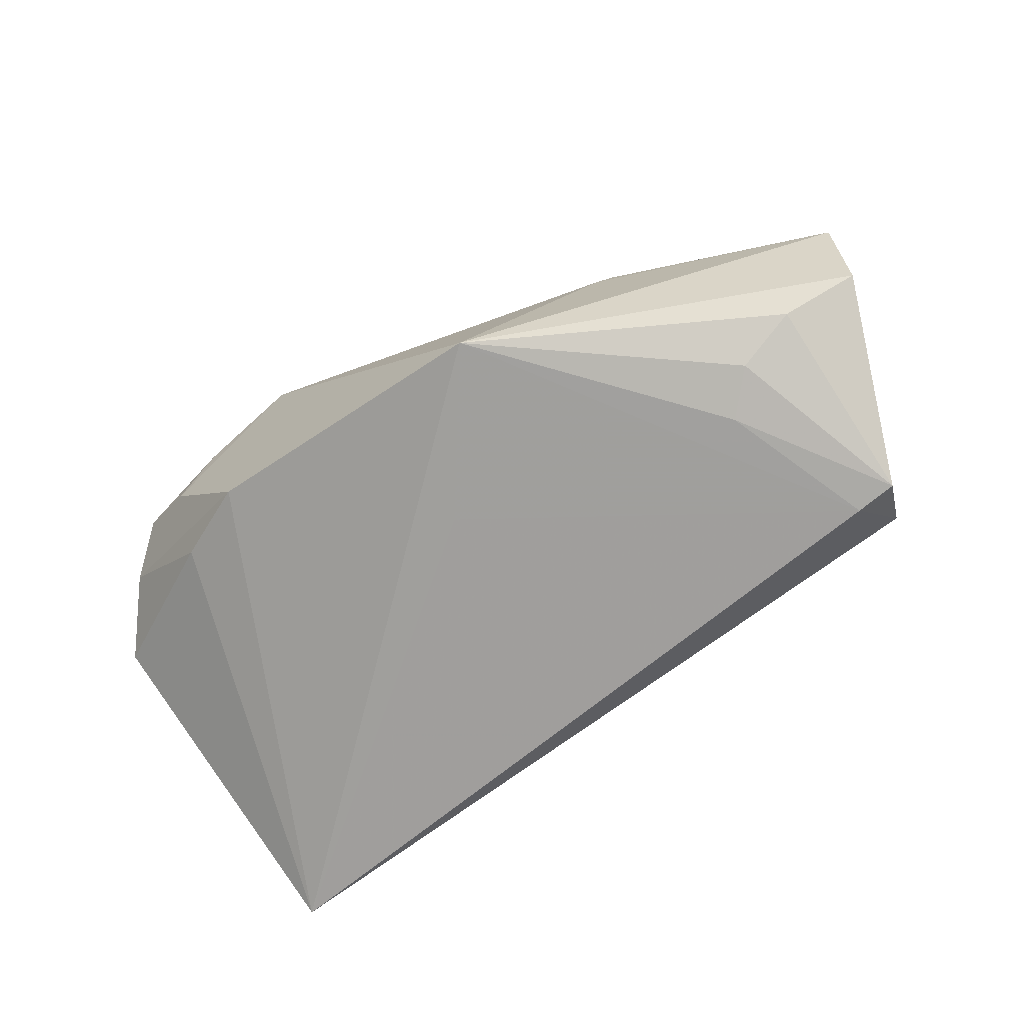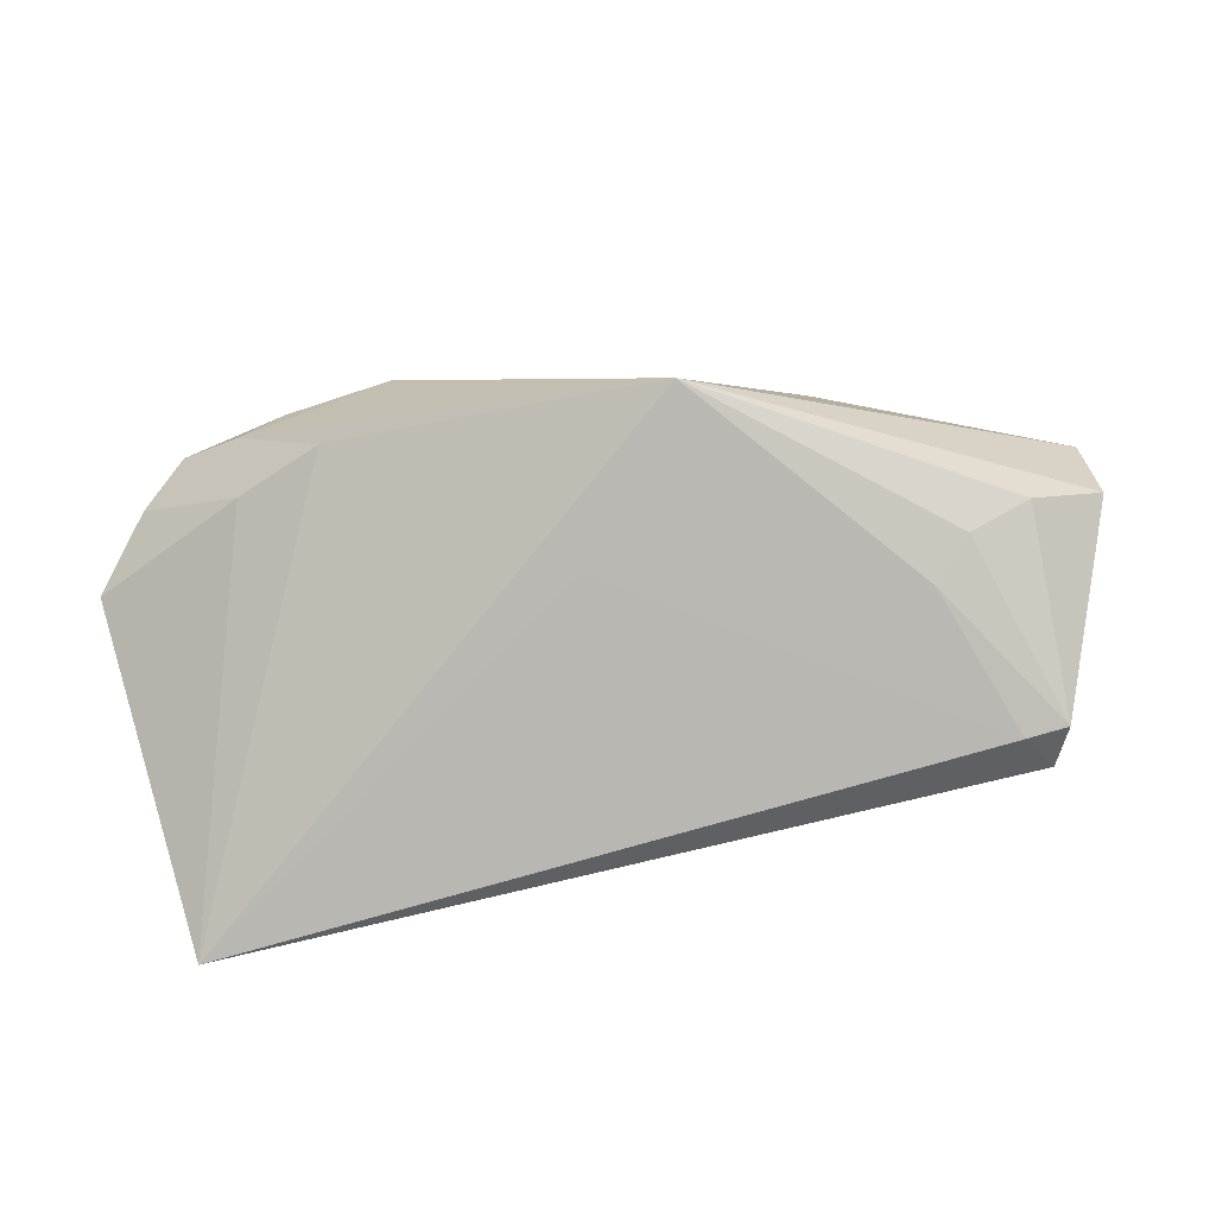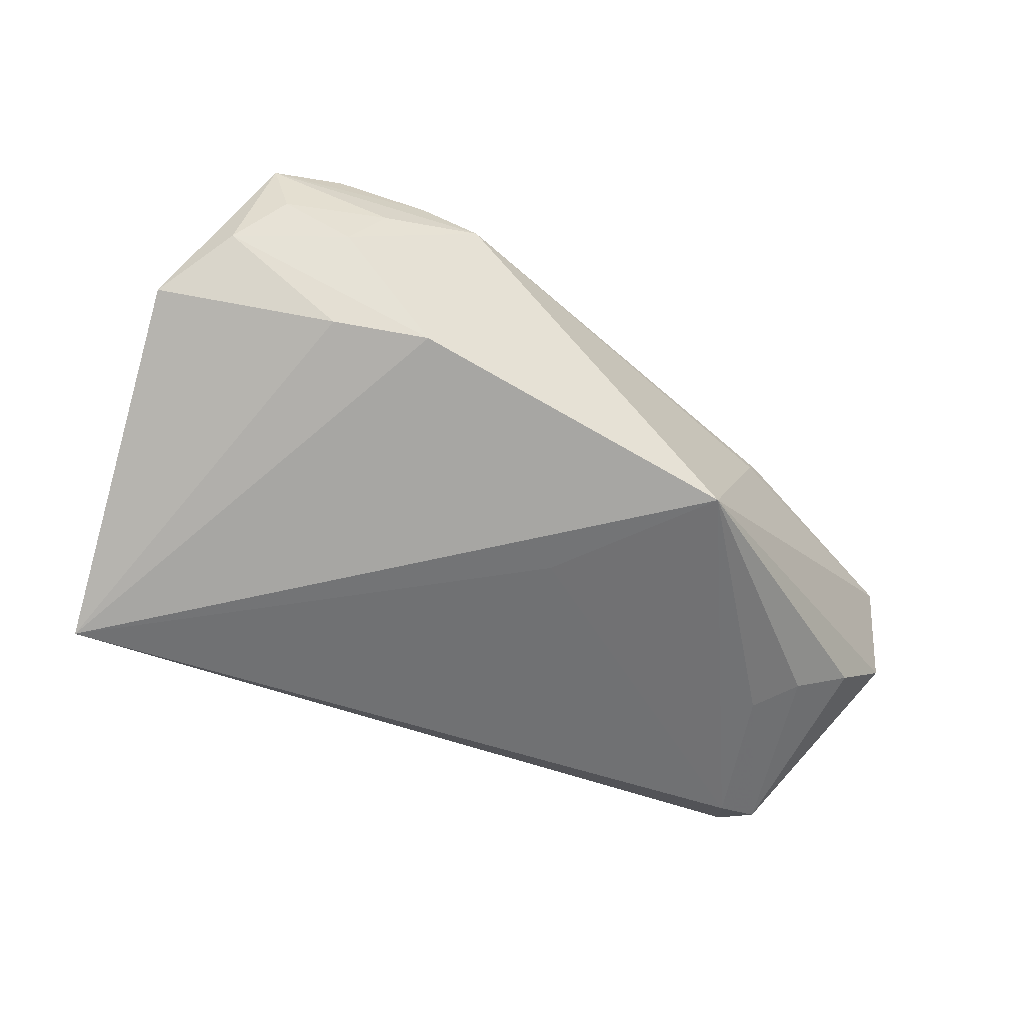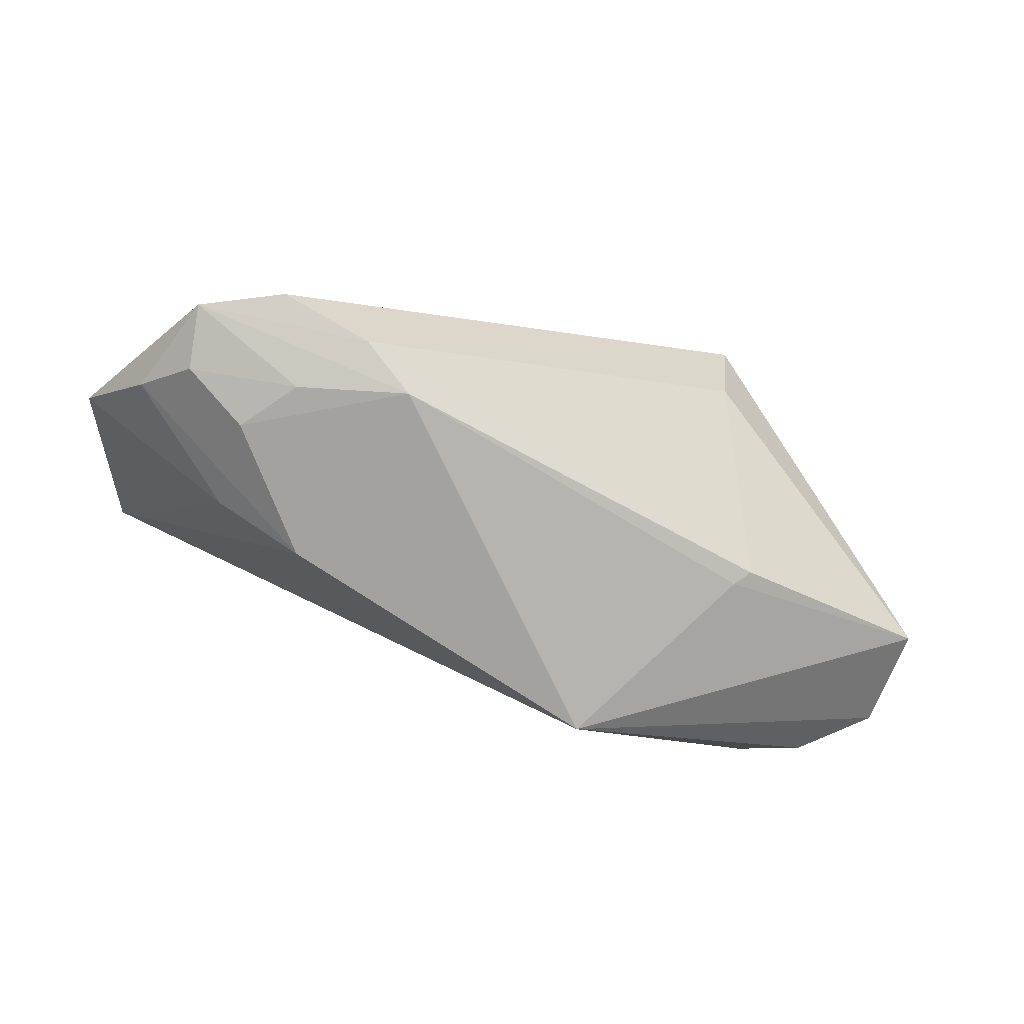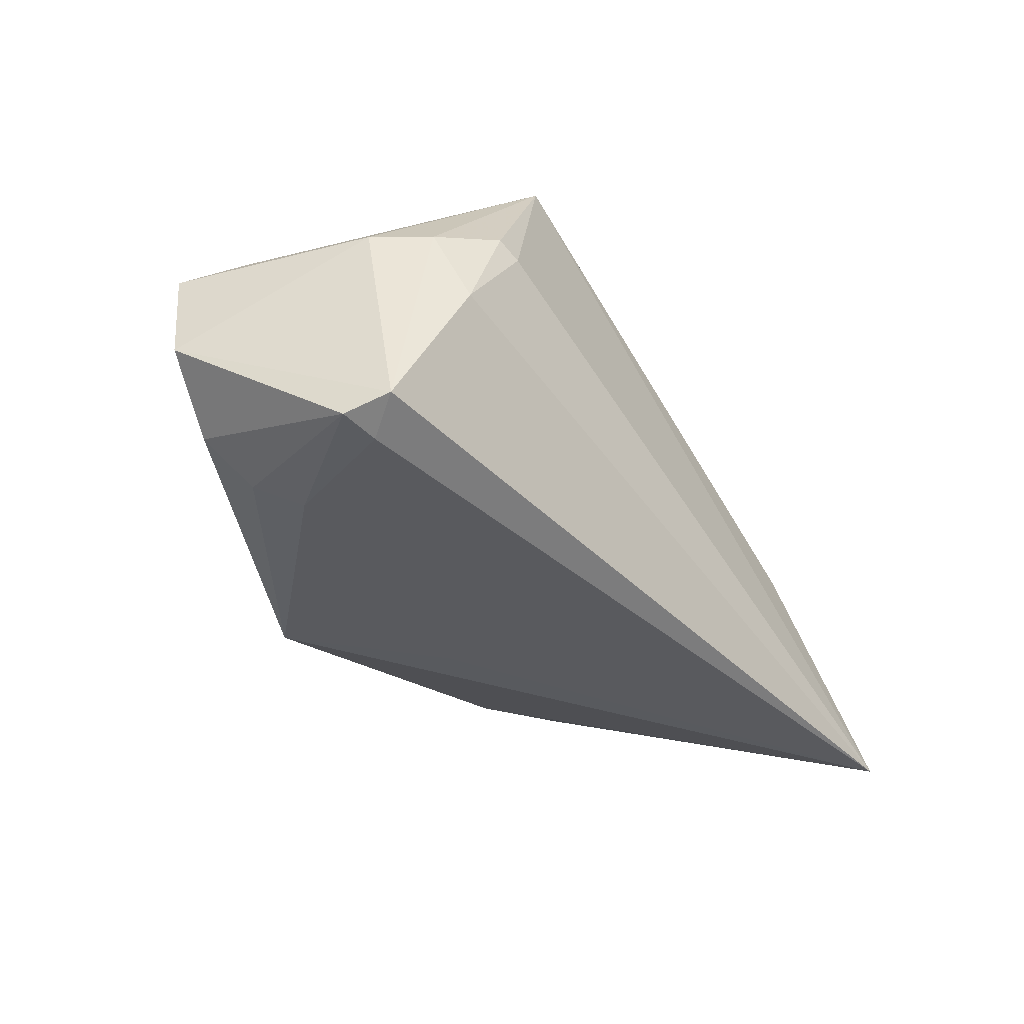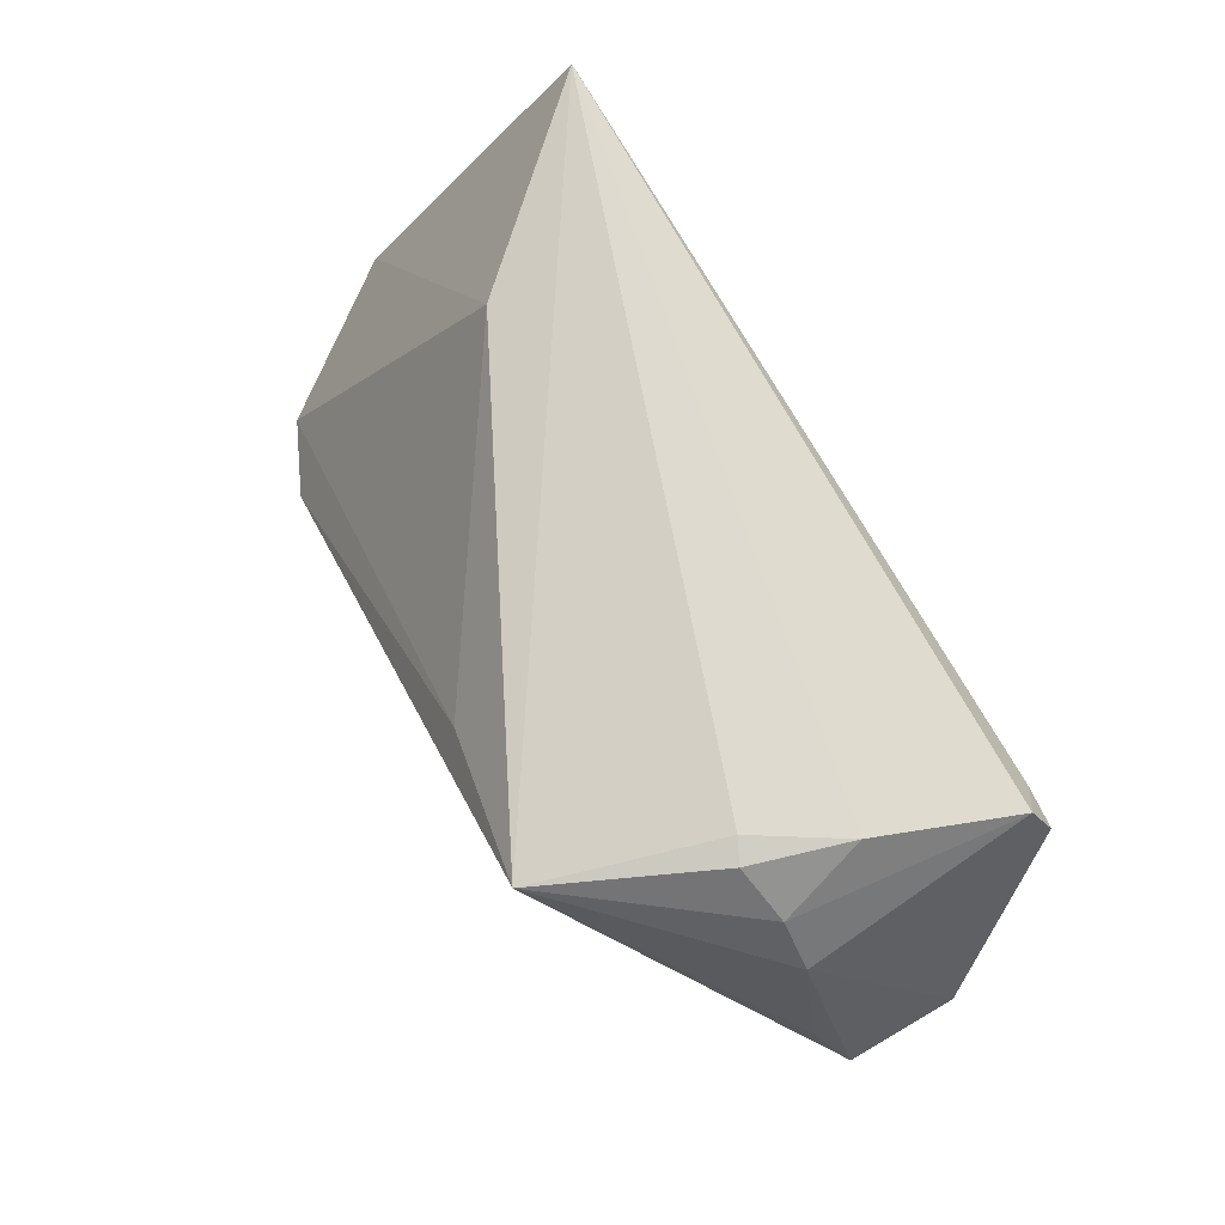
<metadata>
{"format":"obj","ext":"obj","renderer":"f3d","projection":"perspective","resolution":1024,"background":"white","views":[{"elev":-63.3,"azim":38.7,"up":"+Z"},{"elev":-70.8,"azim":14.1,"up":"+Z"},{"elev":-43.3,"azim":-27.0,"up":"+Z"},{"elev":-72.6,"azim":-20.3,"up":"+Y"},{"elev":-41.4,"azim":131.6,"up":"+Z"},{"elev":78.1,"azim":58.8,"up":"+Y"}]}
</metadata>
<code>
v -0.02474 -0.0271 -0.005536
v -0.05427 -0.01486 0.0001706
v 0.03441 -0.001324 -0.02092
v 0.039 -0.005313 -0.01886
v -0.02516 -0.02489 0.0207
v 0.04609 -0.006269 -0.01563
v -0.0002581 -0.01083 -0.01854
v 0.02868 -0.01534 0.007403
v 0.03228 0.02683 0.005444
v -0.03579 -0.02294 0.02219
v -0.03102 -0.02698 0.01341
v 0.04225 0.0203 -0.02268
v -0.03565 -0.02714 0.006932
v 0.03972 0.01559 -0.02485
v -0.04319 -0.02546 0.01079
v 0.02211 0.01134 0.02245
v 0.02954 0.02714 0.003972
v -0.04819 -0.02177 0.006018
v -0.01884 -0.02714 0.01712
v 0.0541 -0.00459 0.003052
v 0.04371 0.01654 0.004053
v 0.027 -0.01664 0.005671
v -0.03111 0.0193 -0.003644
v 0.0225 0.02402 0.02485
v 0.04954 0.001519 0.005467
v -0.04462 -0.02391 0.01784
v -0.04933 0.01966 -0.02485
v 0.01381 -0.02714 -0.01493
v -0.03515 -0.02322 -0.004072
v 0.0445 0.01548 -0.02448
v 0.03597 0.02566 -0.00616
v 0.03871 0.02219 0.004076
v 0.004472 0.01456 0.0215
v 0.05427 -0.00301 -0.009549
f 23 27 2
f 24 27 23
f 17 27 24
f 27 12 14
f 24 10 5
f 26 23 2
f 19 5 26
f 26 5 10
f 28 1 27
f 34 20 28
f 28 6 34
f 2 27 29
f 27 1 29
f 31 12 27
f 27 17 31
f 30 12 34
f 30 14 12
f 34 6 30
f 16 20 24
f 24 5 16
f 8 5 19
f 20 16 8
f 8 16 5
f 33 10 24
f 33 26 10
f 24 23 33
f 23 26 33
f 19 26 11
f 27 14 7
f 7 28 27
f 14 28 7
f 15 11 26
f 34 12 21
f 21 20 34
f 6 28 4
f 4 30 6
f 3 28 14
f 14 30 3
f 3 4 28
f 30 4 3
f 22 28 20
f 20 8 22
f 19 28 22
f 22 8 19
f 18 29 1
f 2 29 18
f 18 26 2
f 18 15 26
f 11 15 13
f 19 11 13
f 13 18 1
f 15 18 13
f 13 28 19
f 1 28 13
f 12 31 32
f 32 21 12
f 24 21 32
f 24 20 25
f 25 21 24
f 20 21 25
f 9 31 17
f 9 32 31
f 9 17 24
f 24 32 9

</code>
